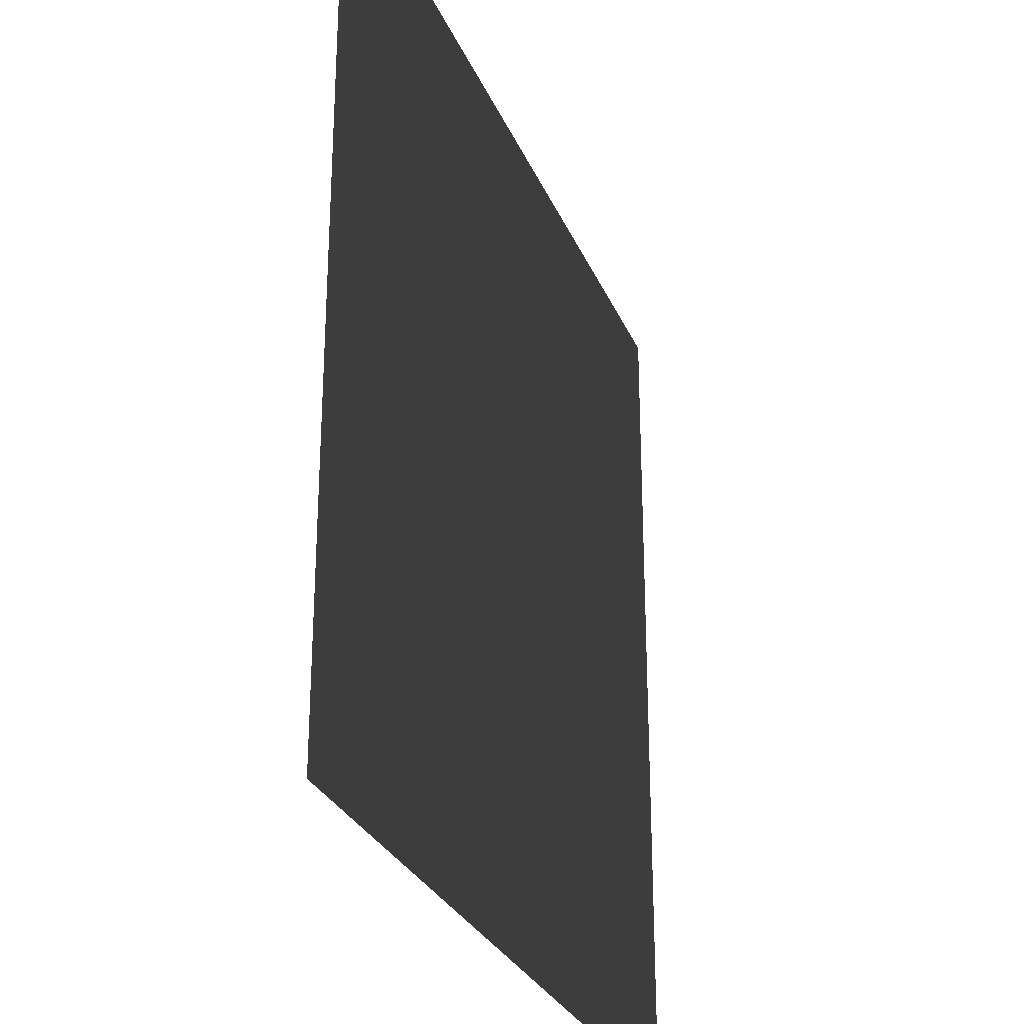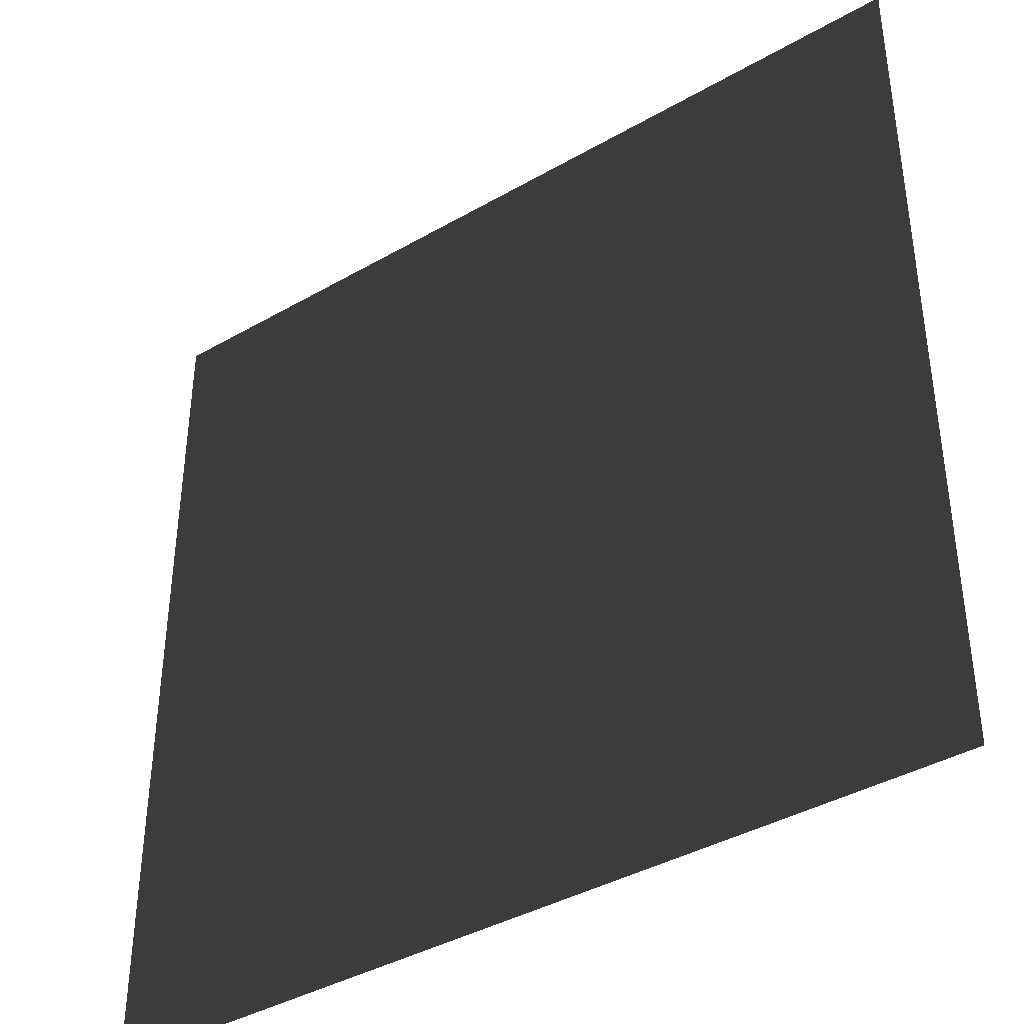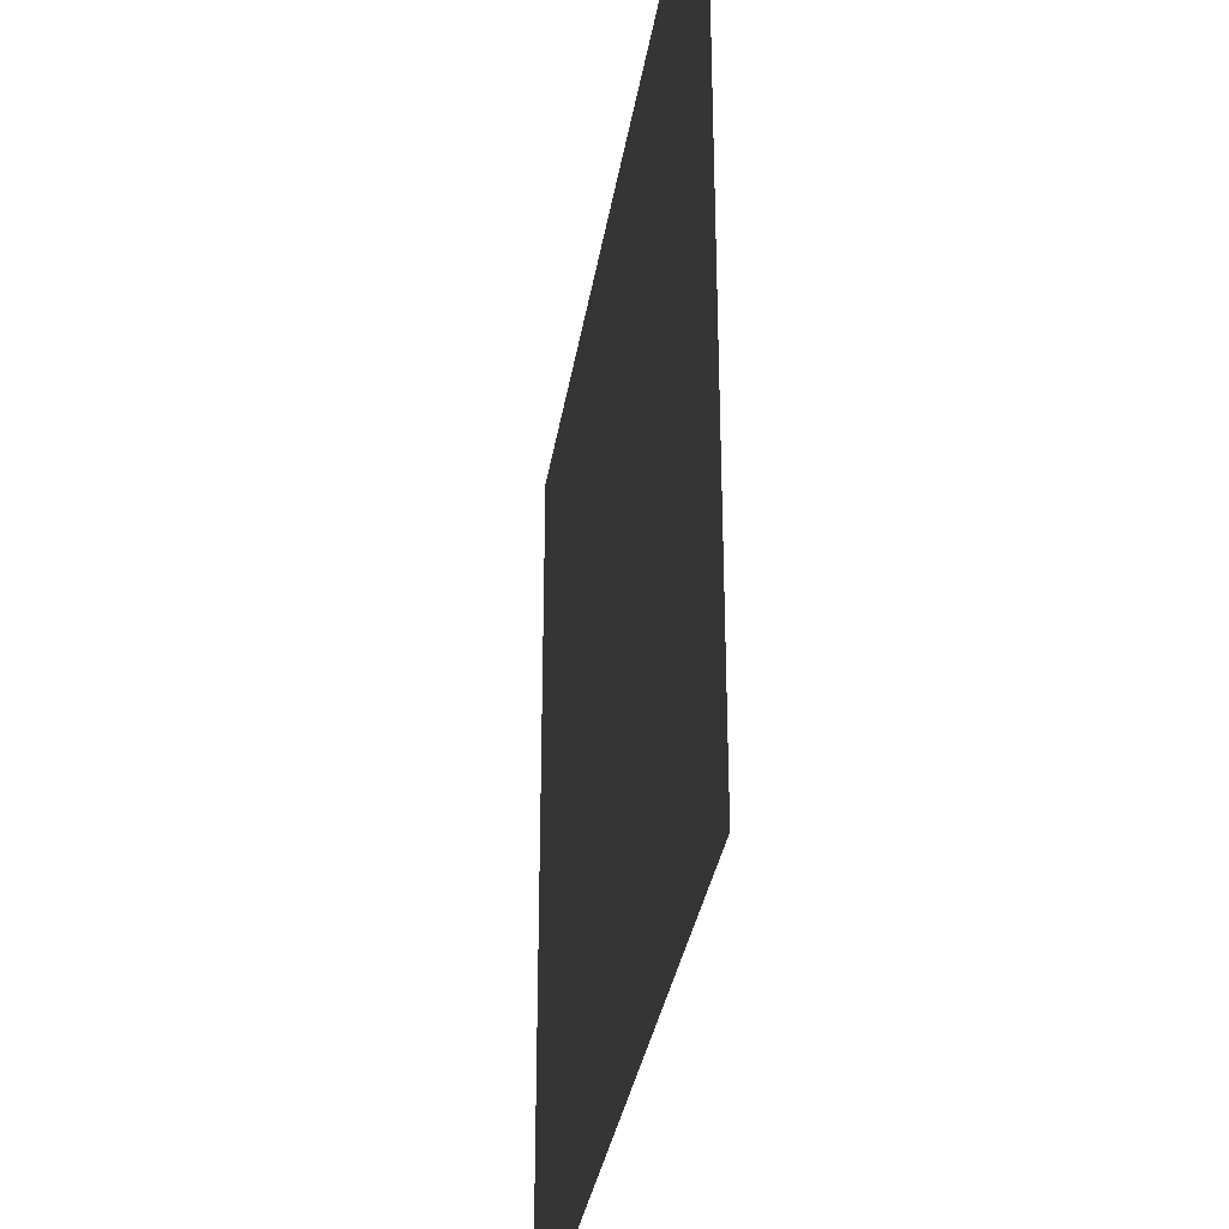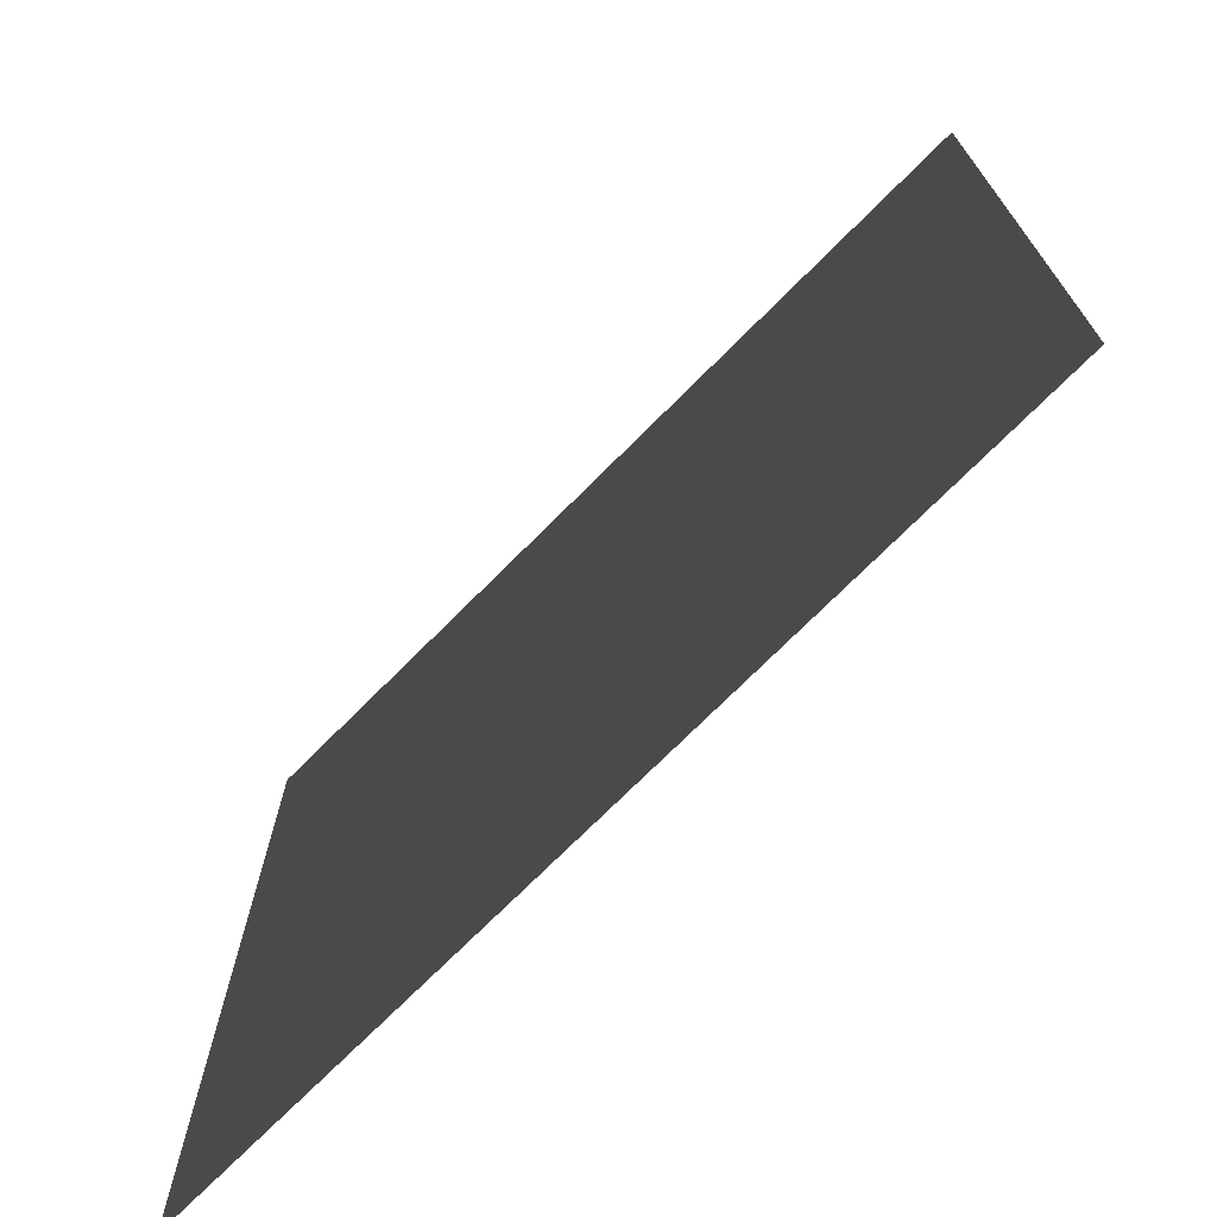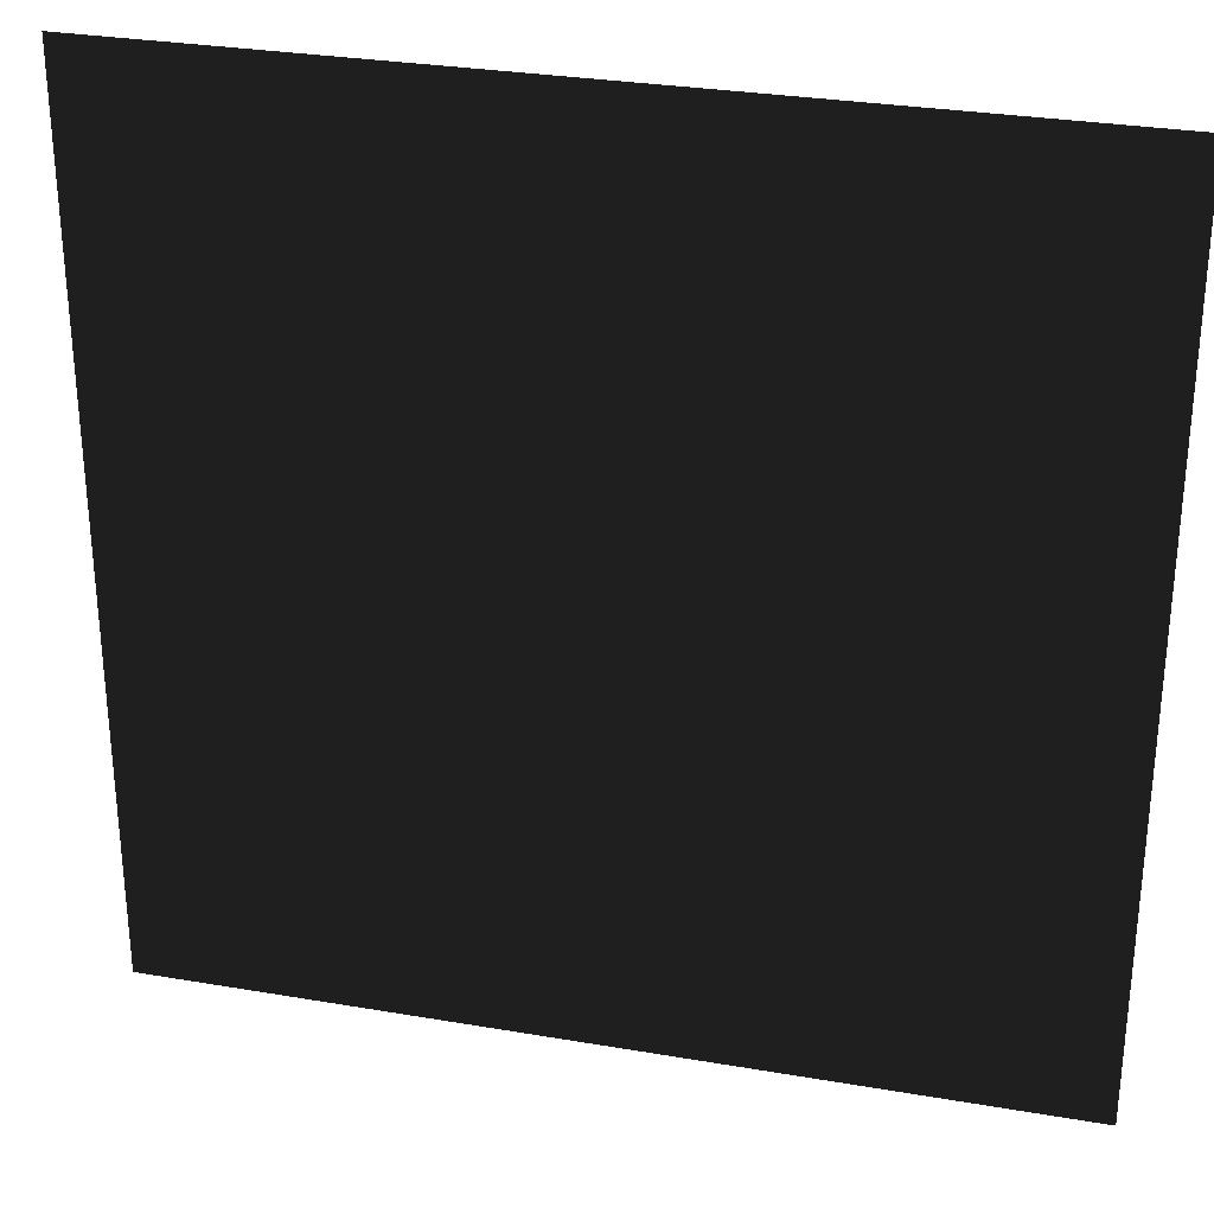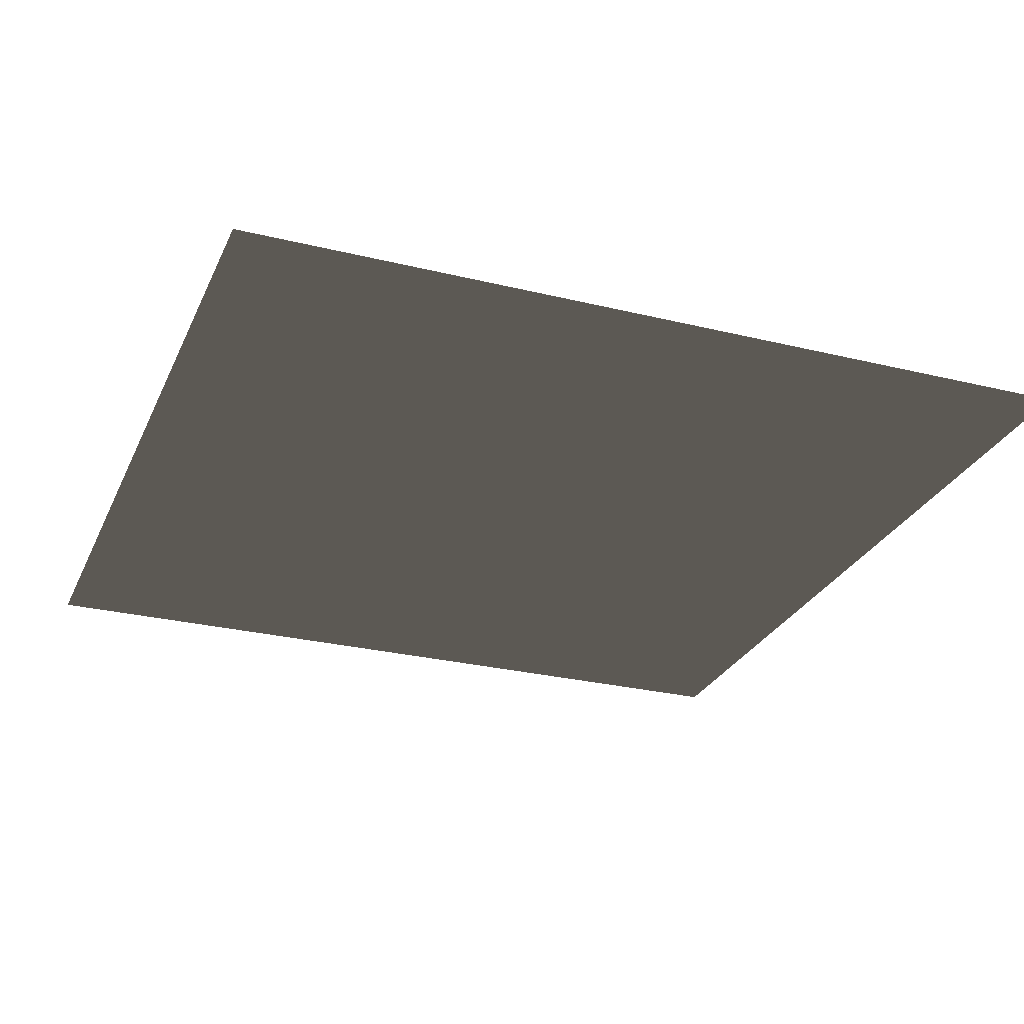
<metadata>
{"format":"obj","ext":"obj","renderer":"f3d","projection":"perspective","resolution":1024,"background":"white","views":[{"elev":-28.2,"azim":109.6,"up":"+Y"},{"elev":-39.5,"azim":-144.4,"up":"+Y"},{"elev":-33.4,"azim":81.1,"up":"+Y"},{"elev":-72.5,"azim":45.2,"up":"+Y"},{"elev":29.8,"azim":-165.9,"up":"+Y"},{"elev":-27.4,"azim":-110.6,"up":"+Z"}]}
</metadata>
<code>
v 0 0 0
v 1 0 0
v 1 1 0
v 0 1 0
g quad
f 1 2 3
f 1 3 4

</code>
